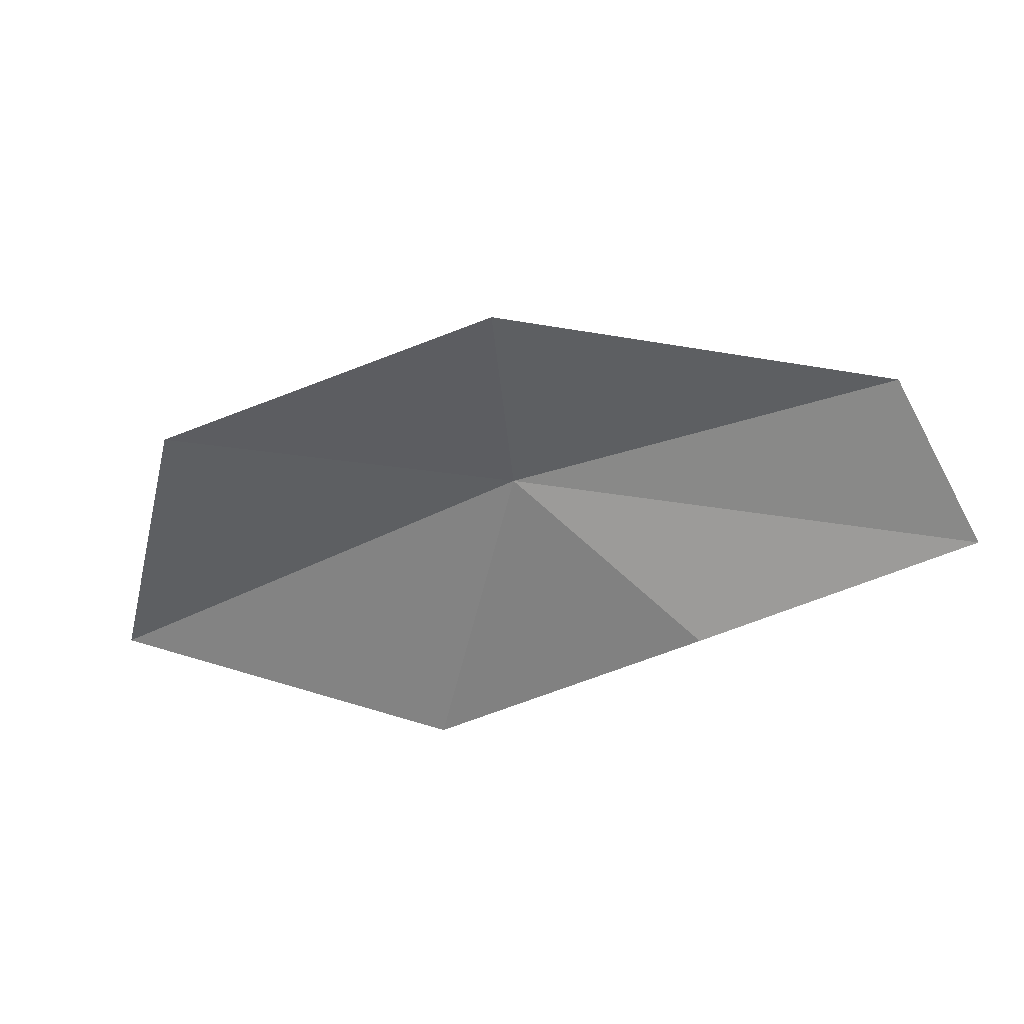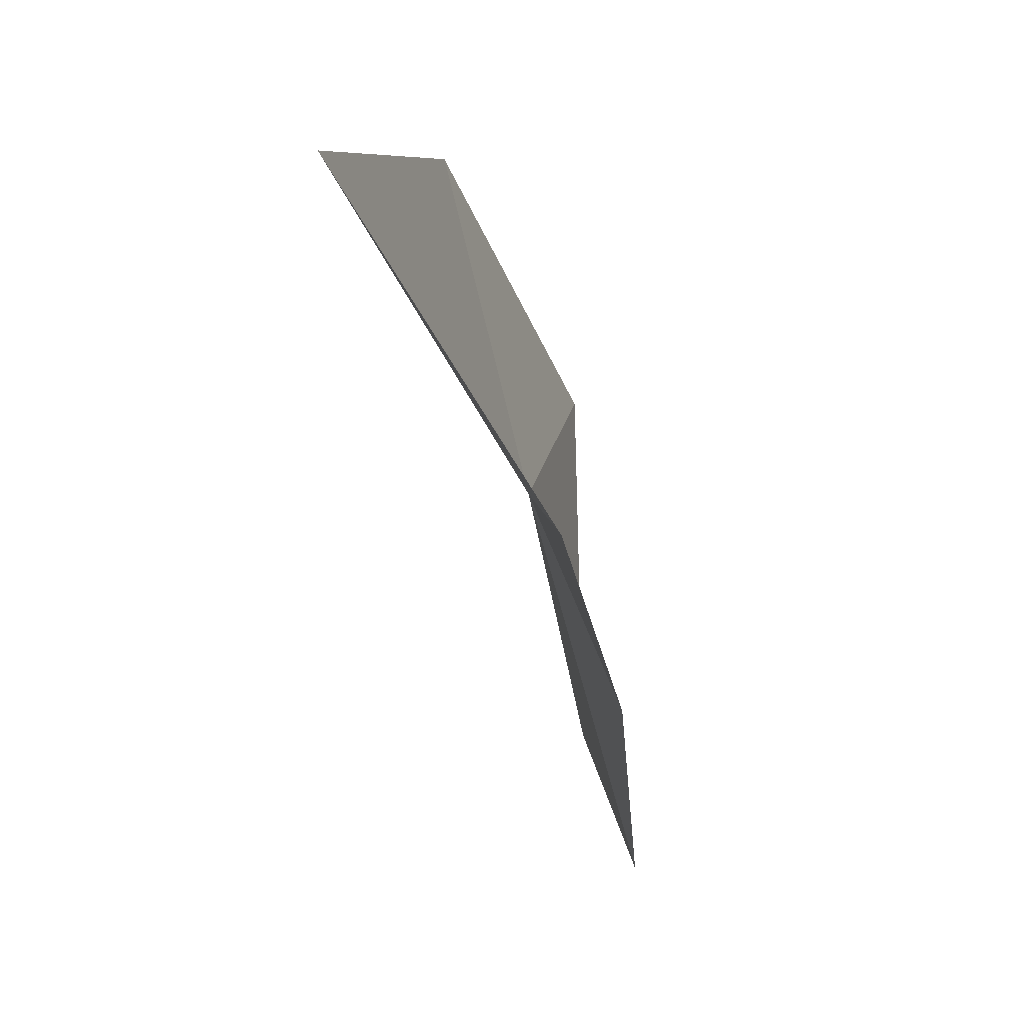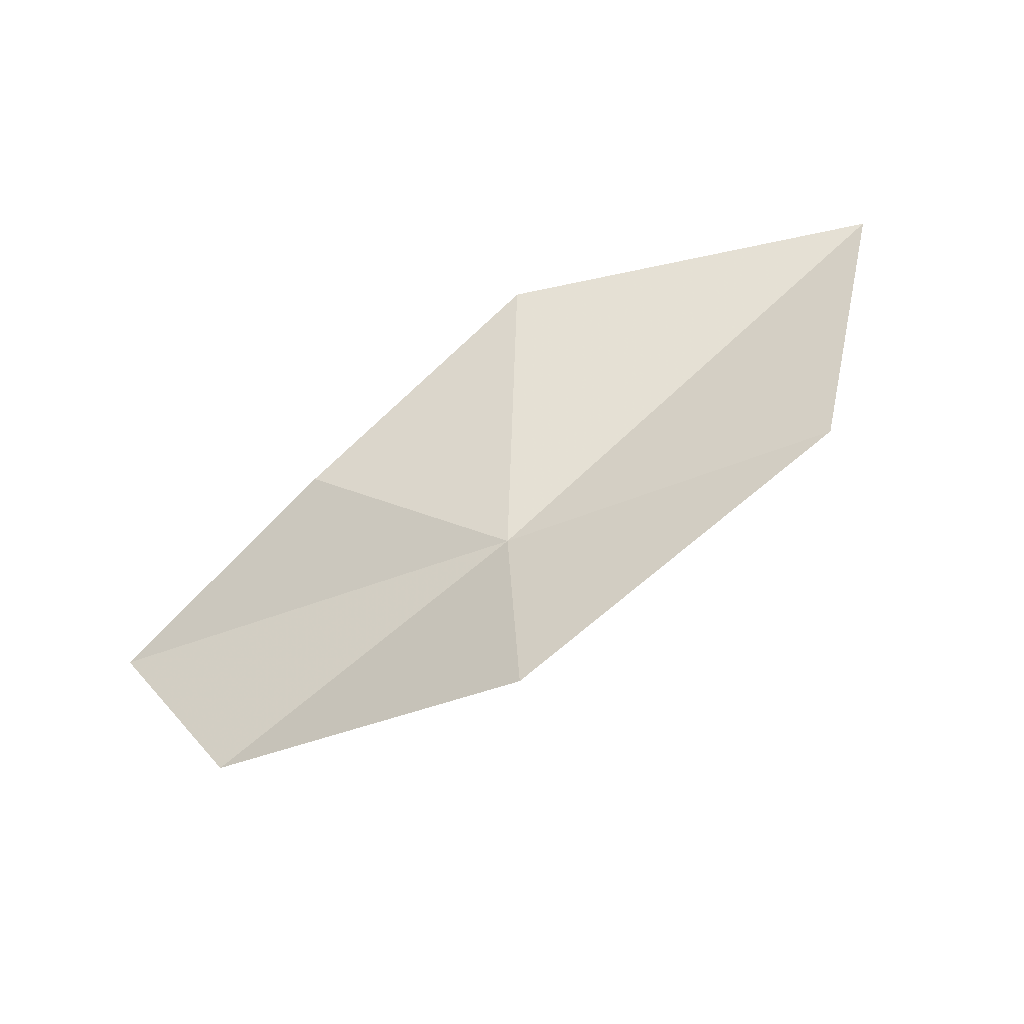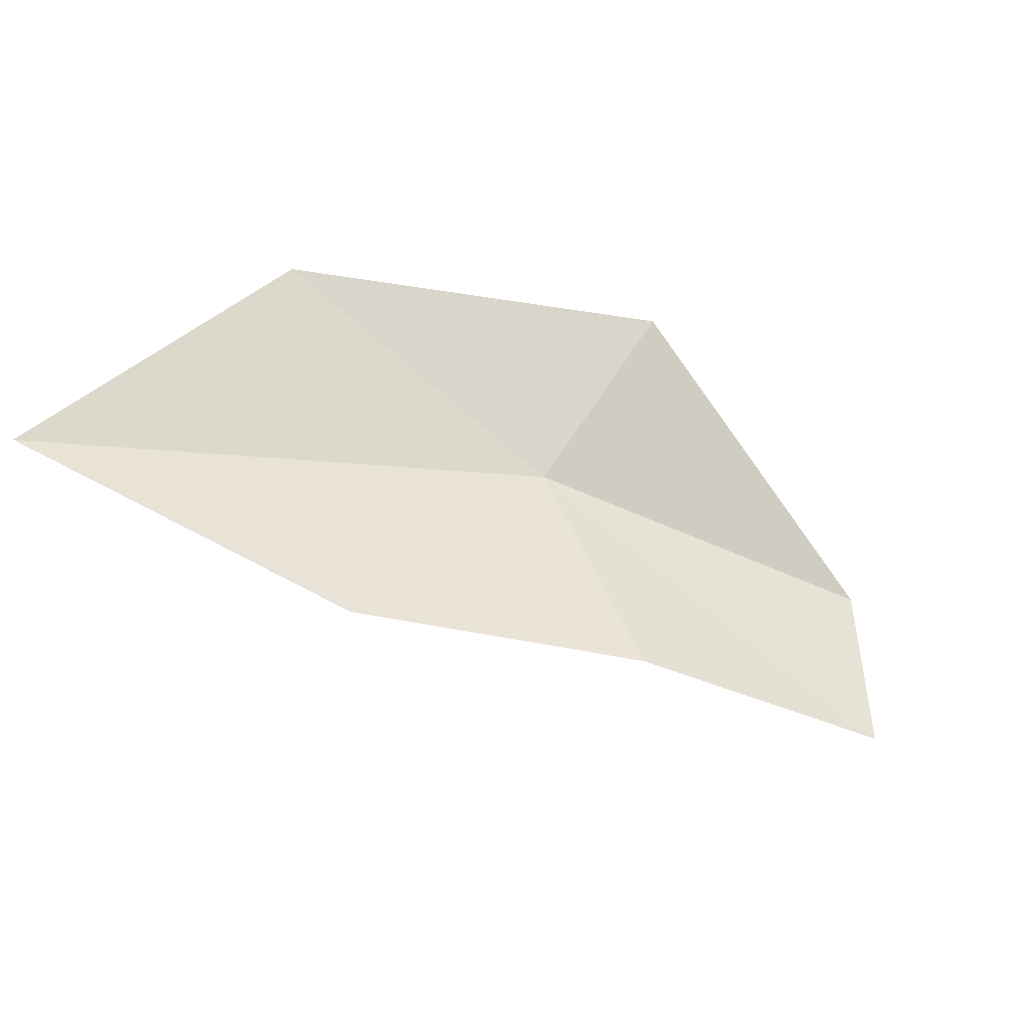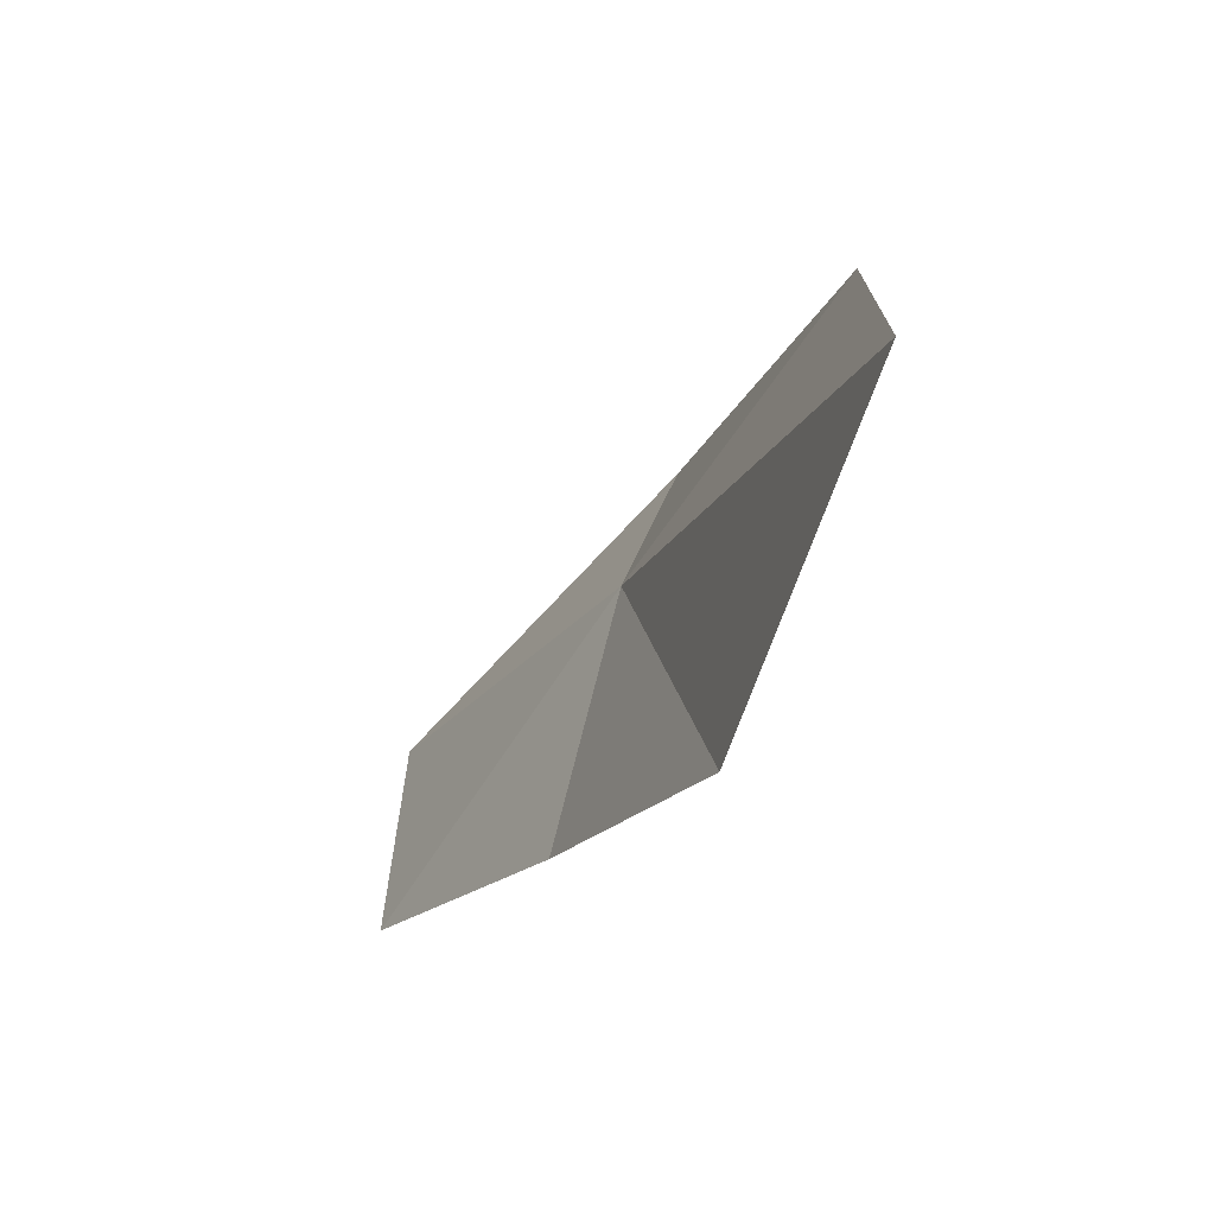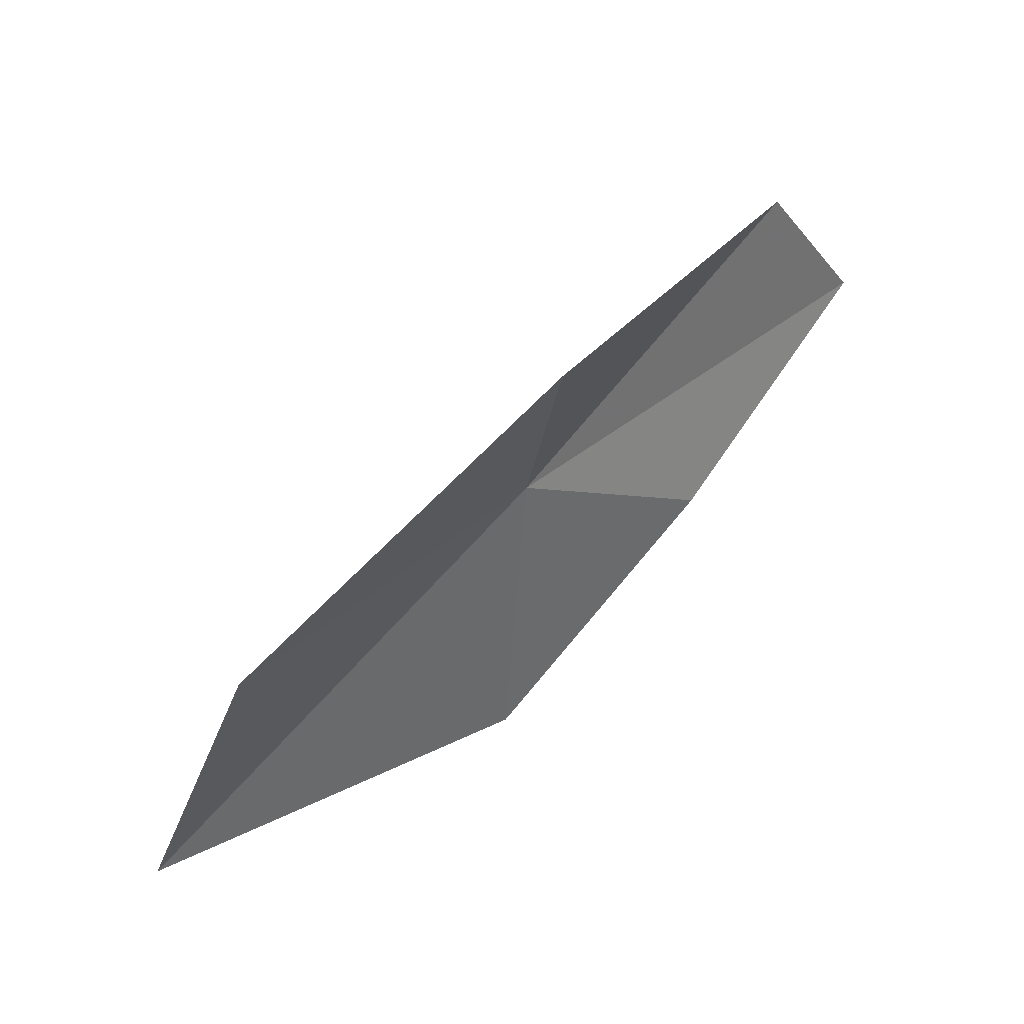
<metadata>
{"format":"obj","ext":"obj","renderer":"f3d","projection":"perspective","resolution":1024,"background":"white","views":[{"elev":36.3,"azim":32.6,"up":"+Y"},{"elev":-68.5,"azim":-52.8,"up":"+Y"},{"elev":49.7,"azim":173.5,"up":"+Z"},{"elev":49.3,"azim":30.6,"up":"+Z"},{"elev":-55.2,"azim":-98.4,"up":"+Y"},{"elev":51.9,"azim":-18.6,"up":"+Y"}]}
</metadata>
<code>
v 32.88 3.268 37.06
v 34.59 3.214 36.37
v 33.69 2.697 36.92
v 34.19 3.846 36.4
v 32.93 4.166 37.3
v 32.7 2.039 37.34
v 31.08 1.956 37.53
v 31.55 3.315 37.64
f 1 3 2
f 1 2 4
f 1 4 5
f 1 6 3
f 1 7 6
f 1 5 8
f 1 8 7

</code>
